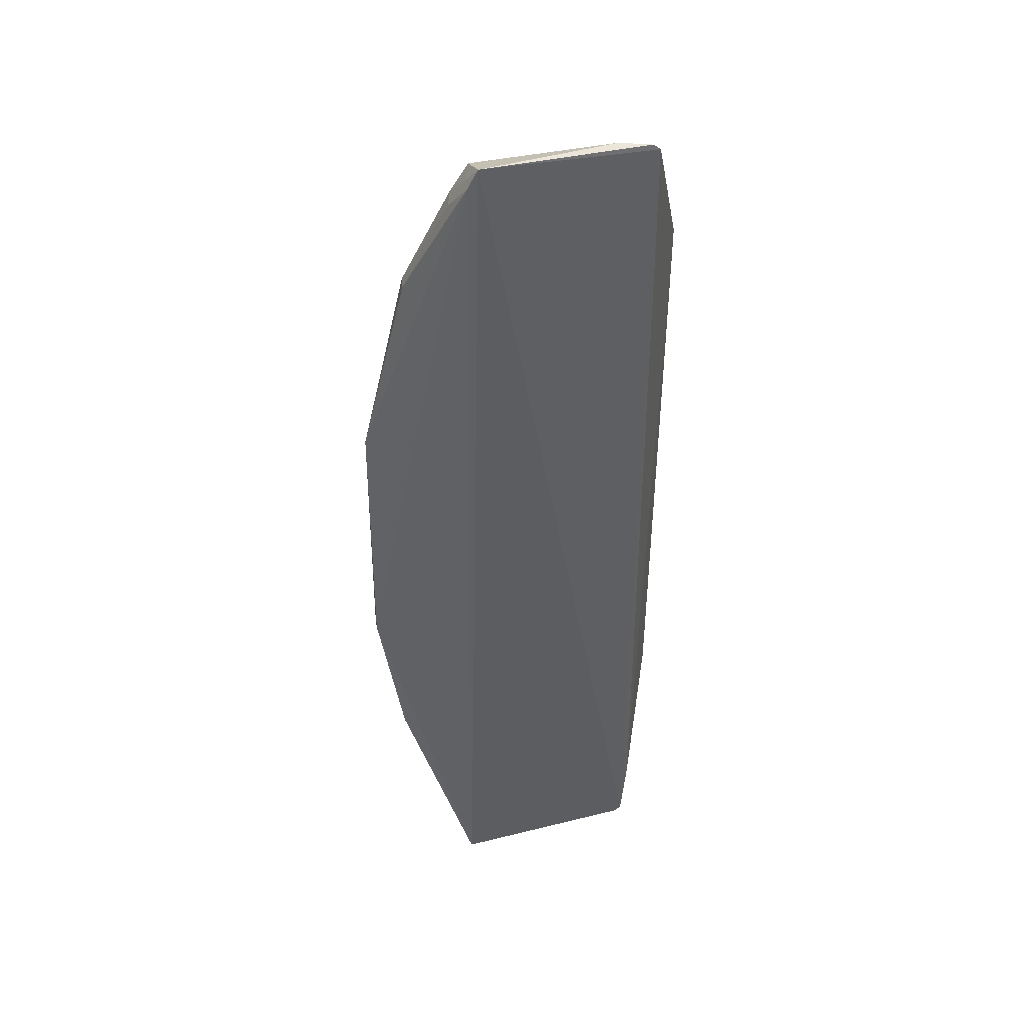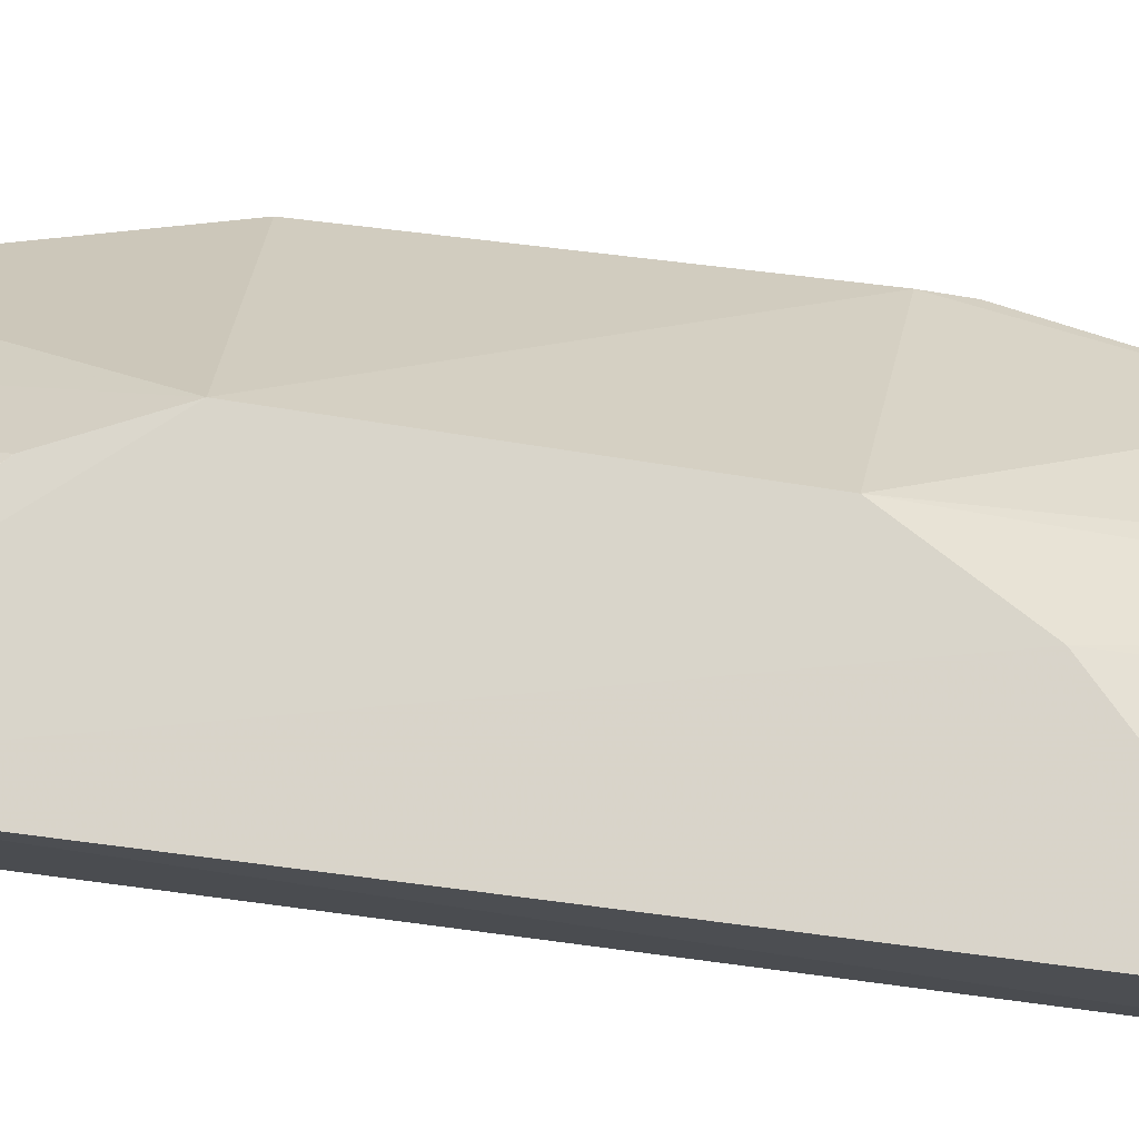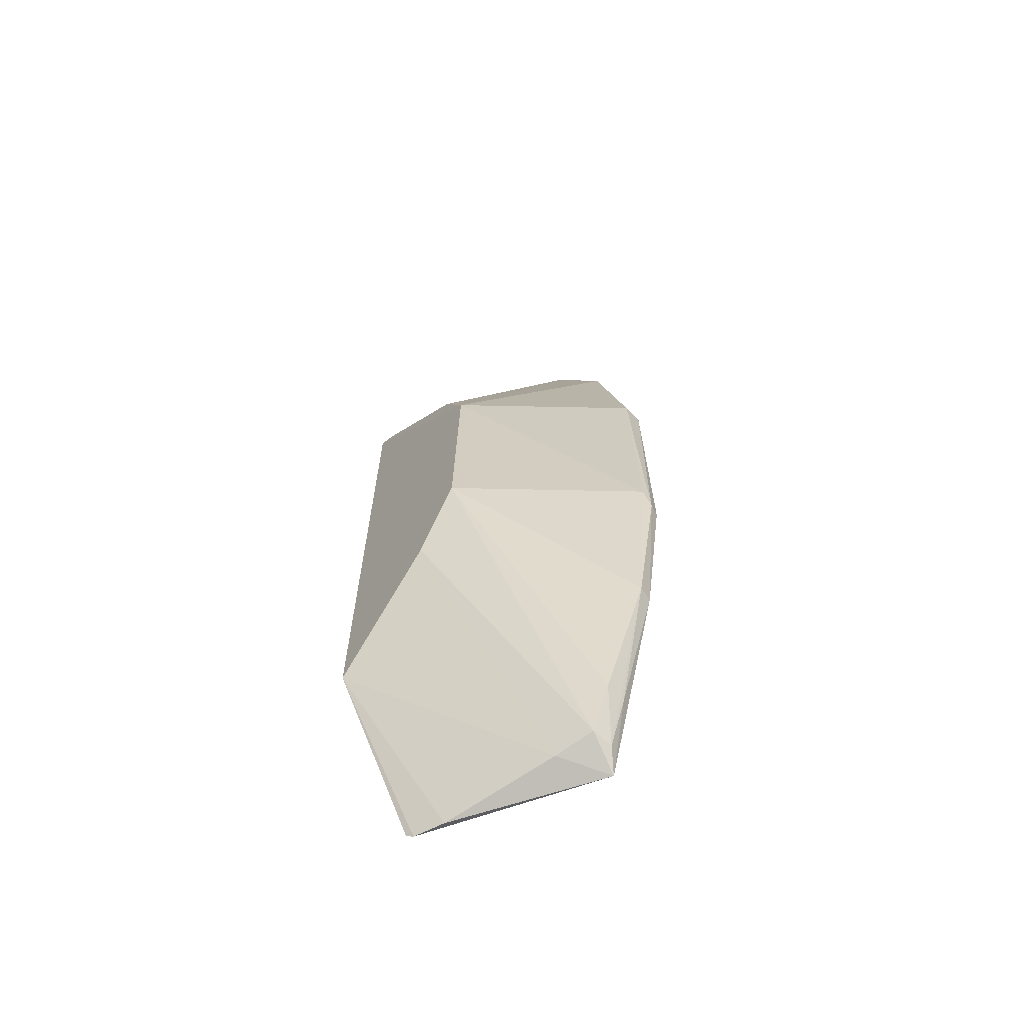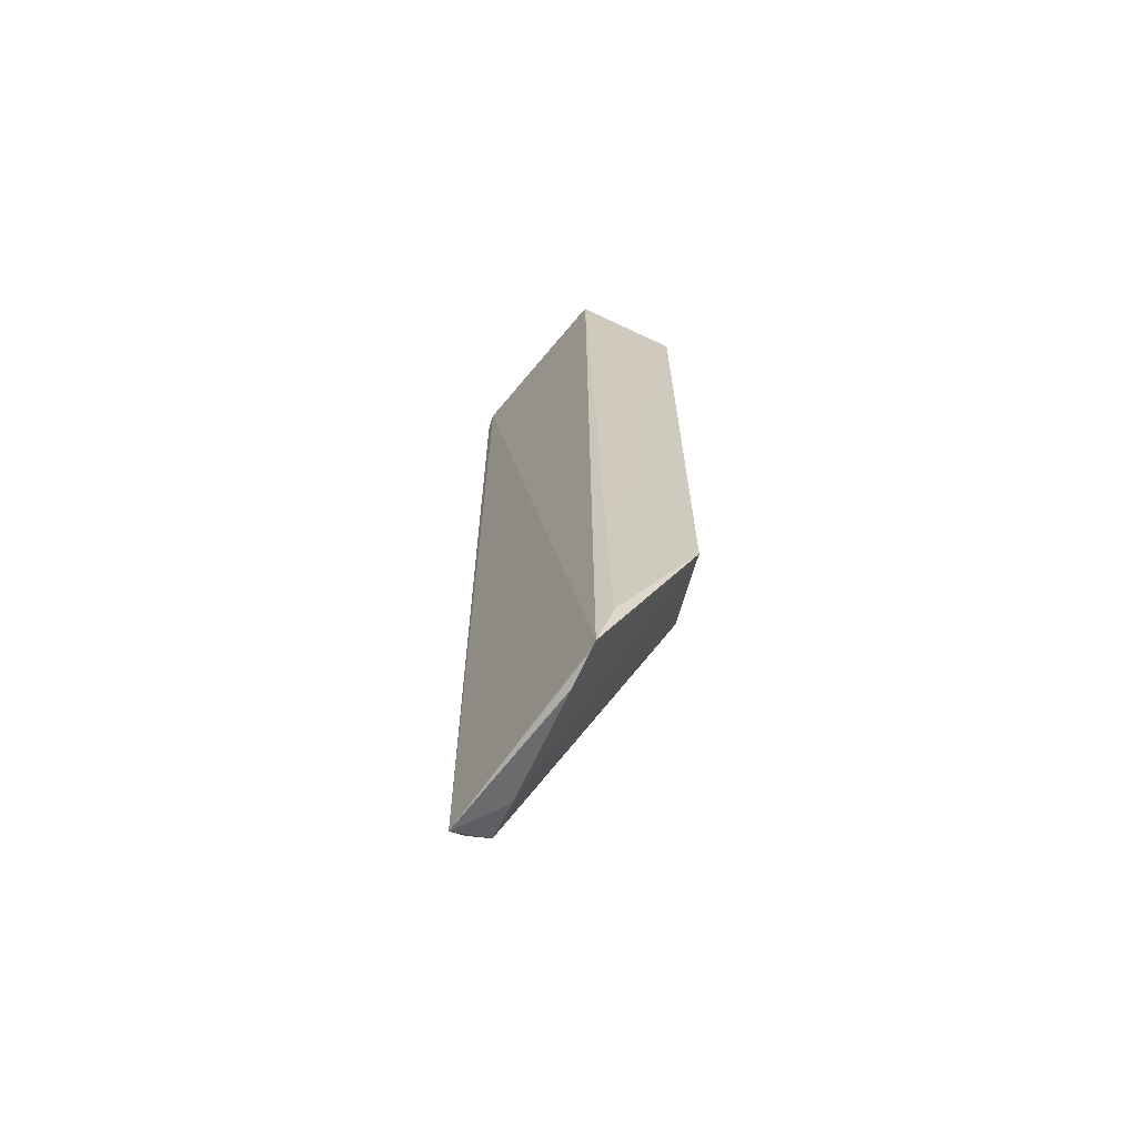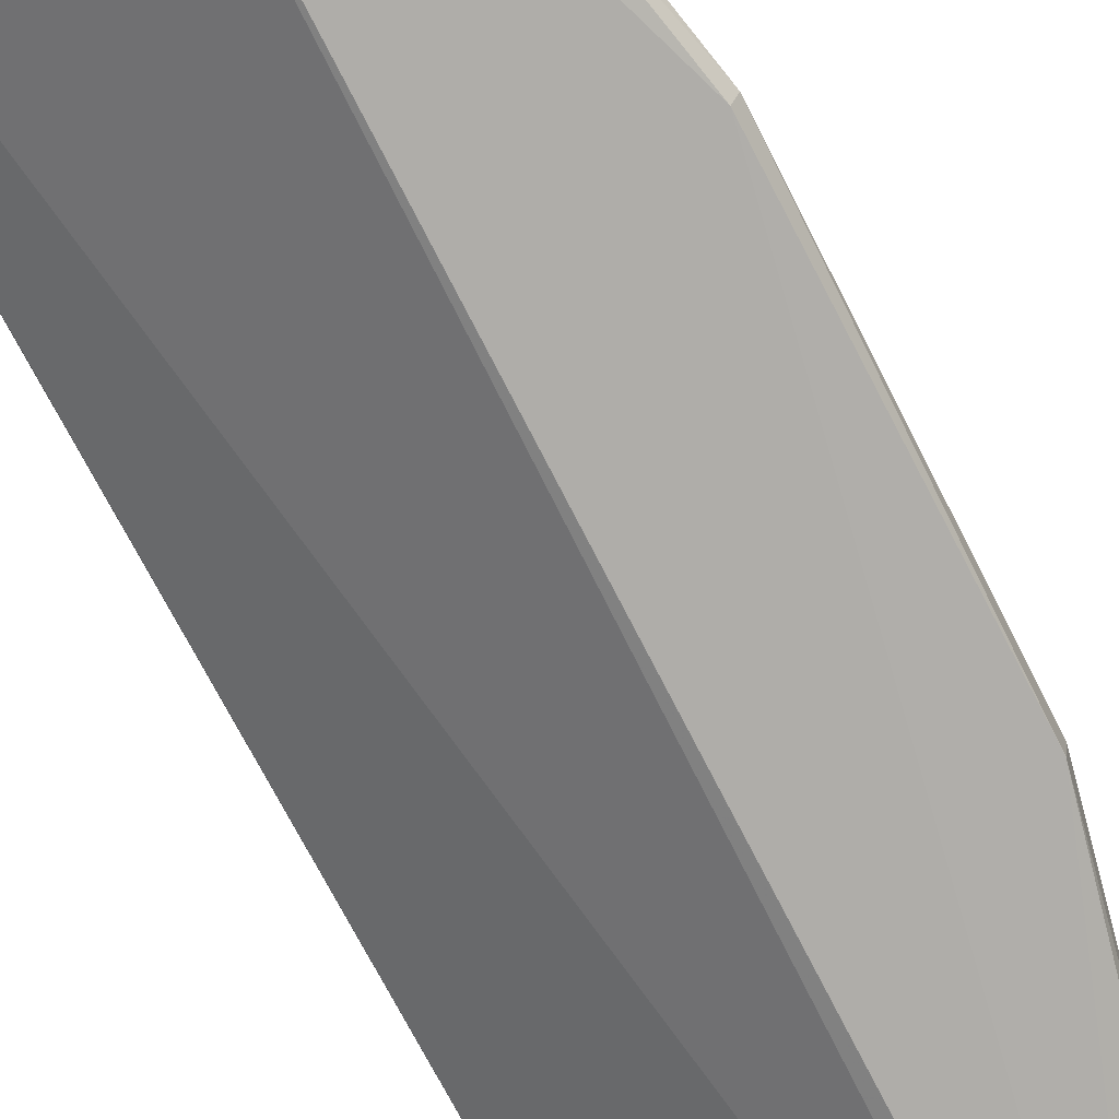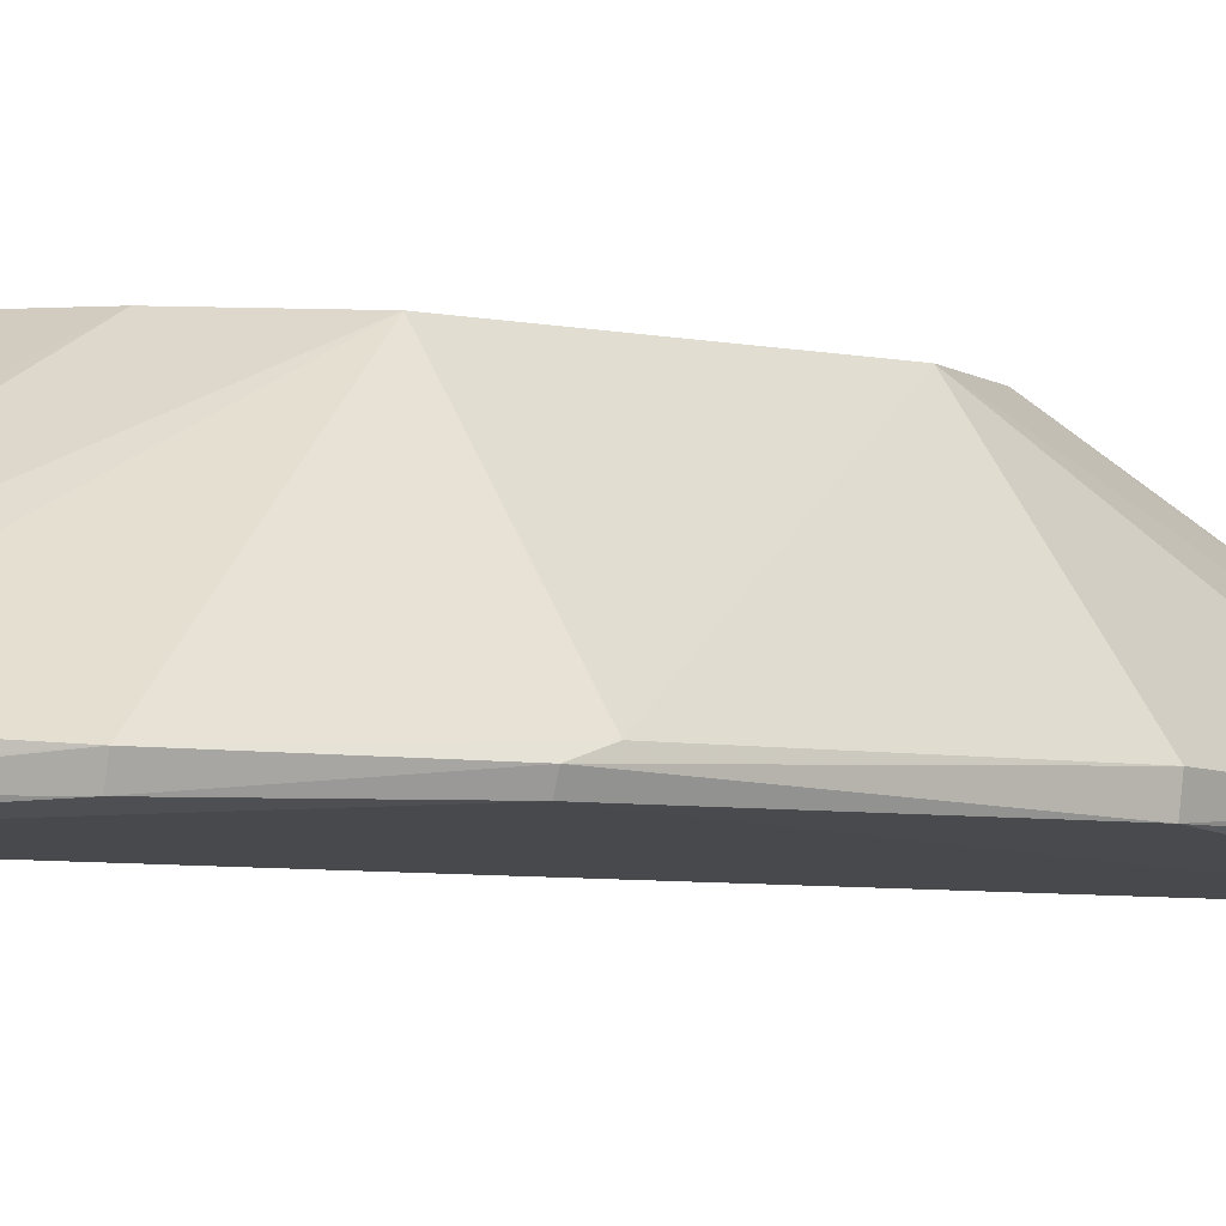
<metadata>
{"format":"obj","ext":"obj","renderer":"f3d","projection":"perspective","resolution":1024,"background":"white","views":[{"elev":41.5,"azim":-167.0,"up":"+Y"},{"elev":74.1,"azim":-82.5,"up":"+Z"},{"elev":-66.0,"azim":49.3,"up":"+Y"},{"elev":-67.5,"azim":-96.9,"up":"+Y"},{"elev":-72.6,"azim":27.6,"up":"+Z"},{"elev":-4.4,"azim":50.5,"up":"+Z"}]}
</metadata>
<code>
v 0.9058 0.1248 0.003206
v 0.9129 0.09765 -0.005406
v 0.9142 0.1213 -0.005037
v 0.9069 0.1409 -0.007148
v 0.8985 0.08728 -0.001819
v 0.9142 0.106 -0.006134
v 0.9089 0.1383 -0.005246
v 0.9071 0.1082 0.003264
v 0.8985 0.1402 -0.001854
v 0.9081 0.08676 -0.007062
v 0.9141 0.1212 -0.006127
v 0.9117 0.1326 -0.005416
v 0.9074 0.1212 0.003253
v 0.9144 0.1074 -0.00504
v 0.8982 0.09781 0.003163
v 0.9079 0.14 -0.005111
v 0.9088 0.08787 -0.0051
v 0.9127 0.09769 -0.006236
v 0.9074 0.1398 -0.007329
v 0.9145 0.1059 -0.0055
v 0.8983 0.09032 -0.001006
v 0.8982 0.1322 0.003185
v 0.9077 0.1398 -0.006463
v 0.9006 0.1407 -0.002656
v 0.9088 0.08781 -0.006307
v 0.9101 0.09066 -0.005102
v 0.9046 0.1038 0.003248
v 0.9006 0.08677 -0.002574
v 0.9114 0.1325 -0.006108
v 0.9087 0.1381 -0.006307
v 0.8992 0.1316 0.003144
v 0.8989 0.1405 -0.002055
v 0.91 0.09064 -0.006282
v 0.9067 0.08744 -0.004443
v 0.8989 0.08698 -0.002006
f 9 4 5
f 10 5 4
f 12 3 11
f 13 3 12
f 13 12 7
f 13 7 1
f 14 13 8
f 14 3 13
f 14 8 2
f 16 1 7
f 18 10 6
f 19 10 4
f 19 11 6
f 19 6 10
f 20 11 3
f 20 3 14
f 20 6 11
f 20 14 2
f 20 18 6
f 20 2 18
f 21 9 5
f 21 5 15
f 22 21 15
f 22 9 21
f 22 13 1
f 22 8 13
f 23 16 7
f 23 4 16
f 24 16 4
f 25 17 10
f 26 2 8
f 26 8 17
f 26 25 2
f 26 17 25
f 27 17 8
f 27 22 15
f 27 8 22
f 29 12 11
f 29 11 19
f 30 7 12
f 30 29 19
f 30 12 29
f 30 23 7
f 30 19 4
f 30 4 23
f 31 22 1
f 31 1 16
f 31 24 22
f 31 16 24
f 32 24 4
f 32 4 9
f 32 9 22
f 32 22 24
f 33 18 2
f 33 2 25
f 33 25 10
f 33 10 18
f 34 27 15
f 34 17 27
f 34 15 28
f 34 28 10
f 34 10 17
f 35 28 15
f 35 15 5
f 35 5 10
f 35 10 28

</code>
